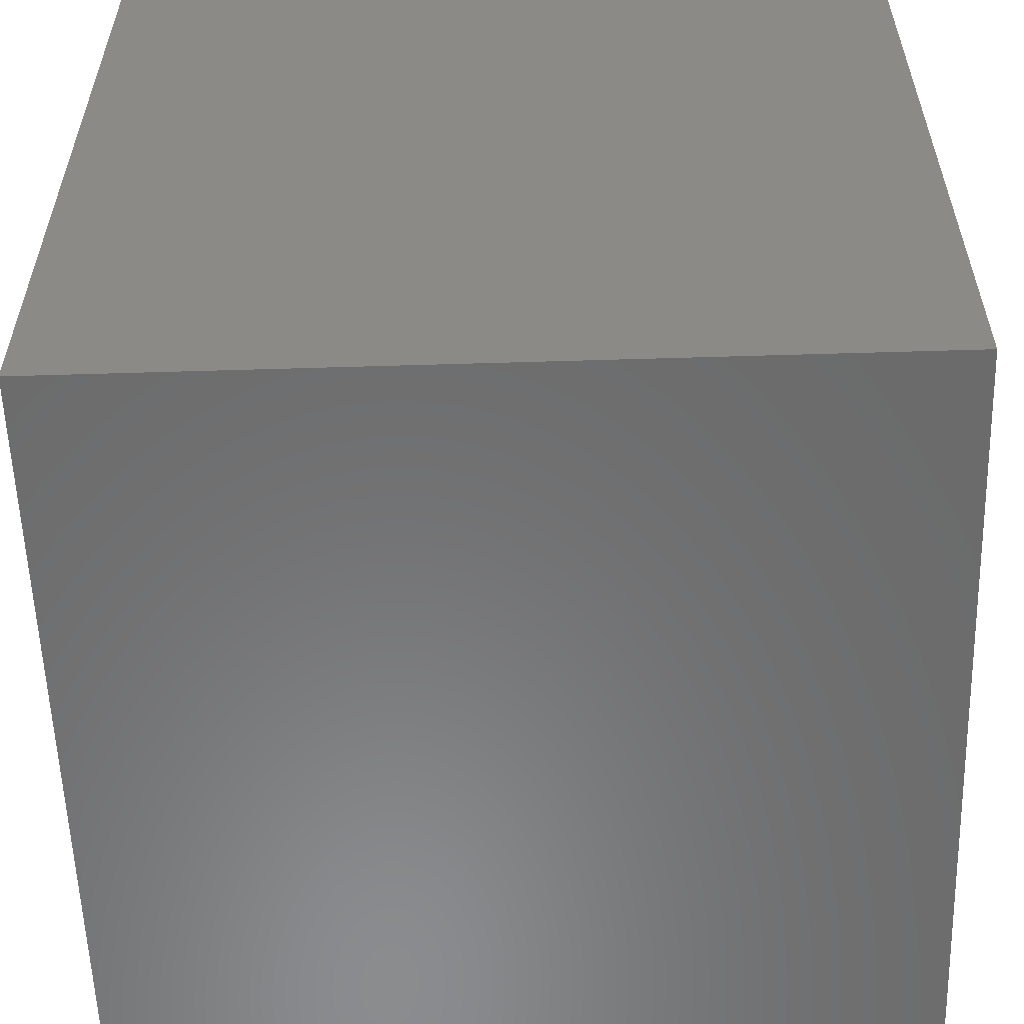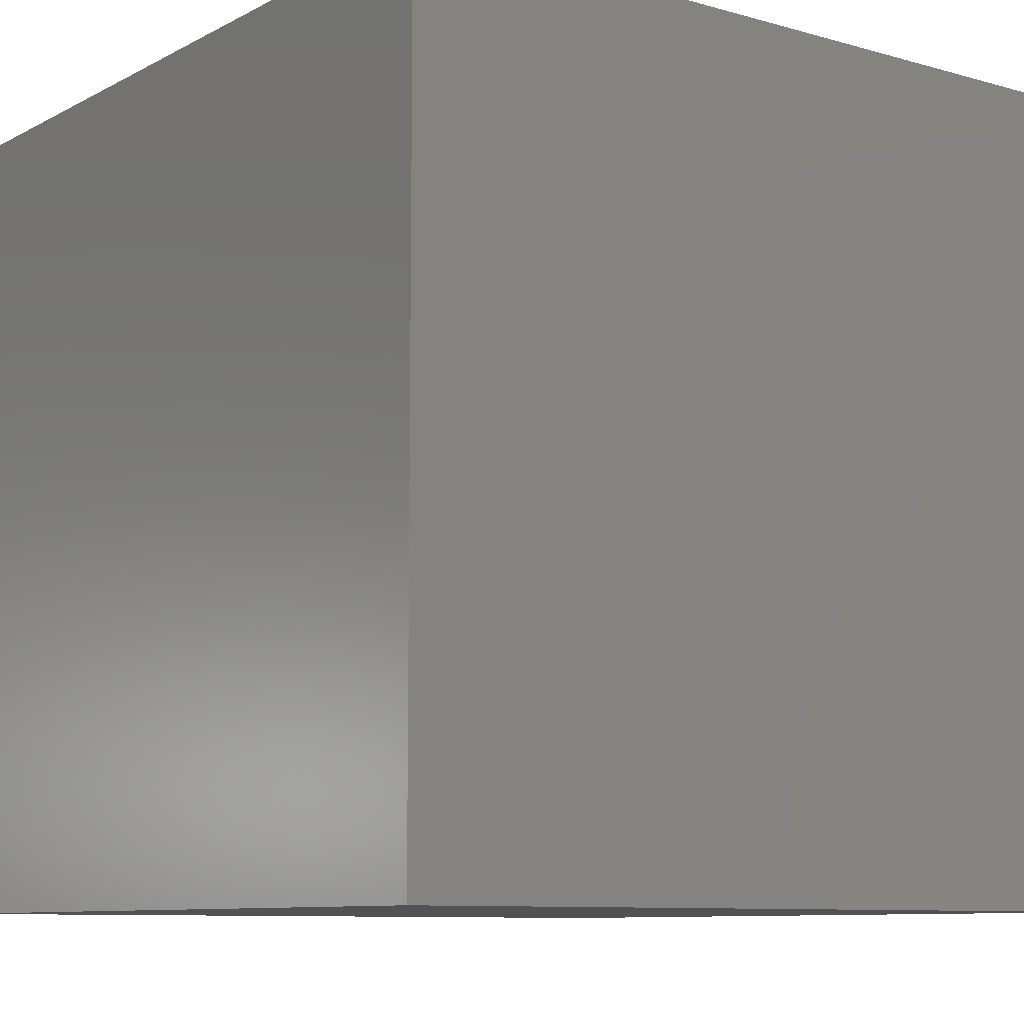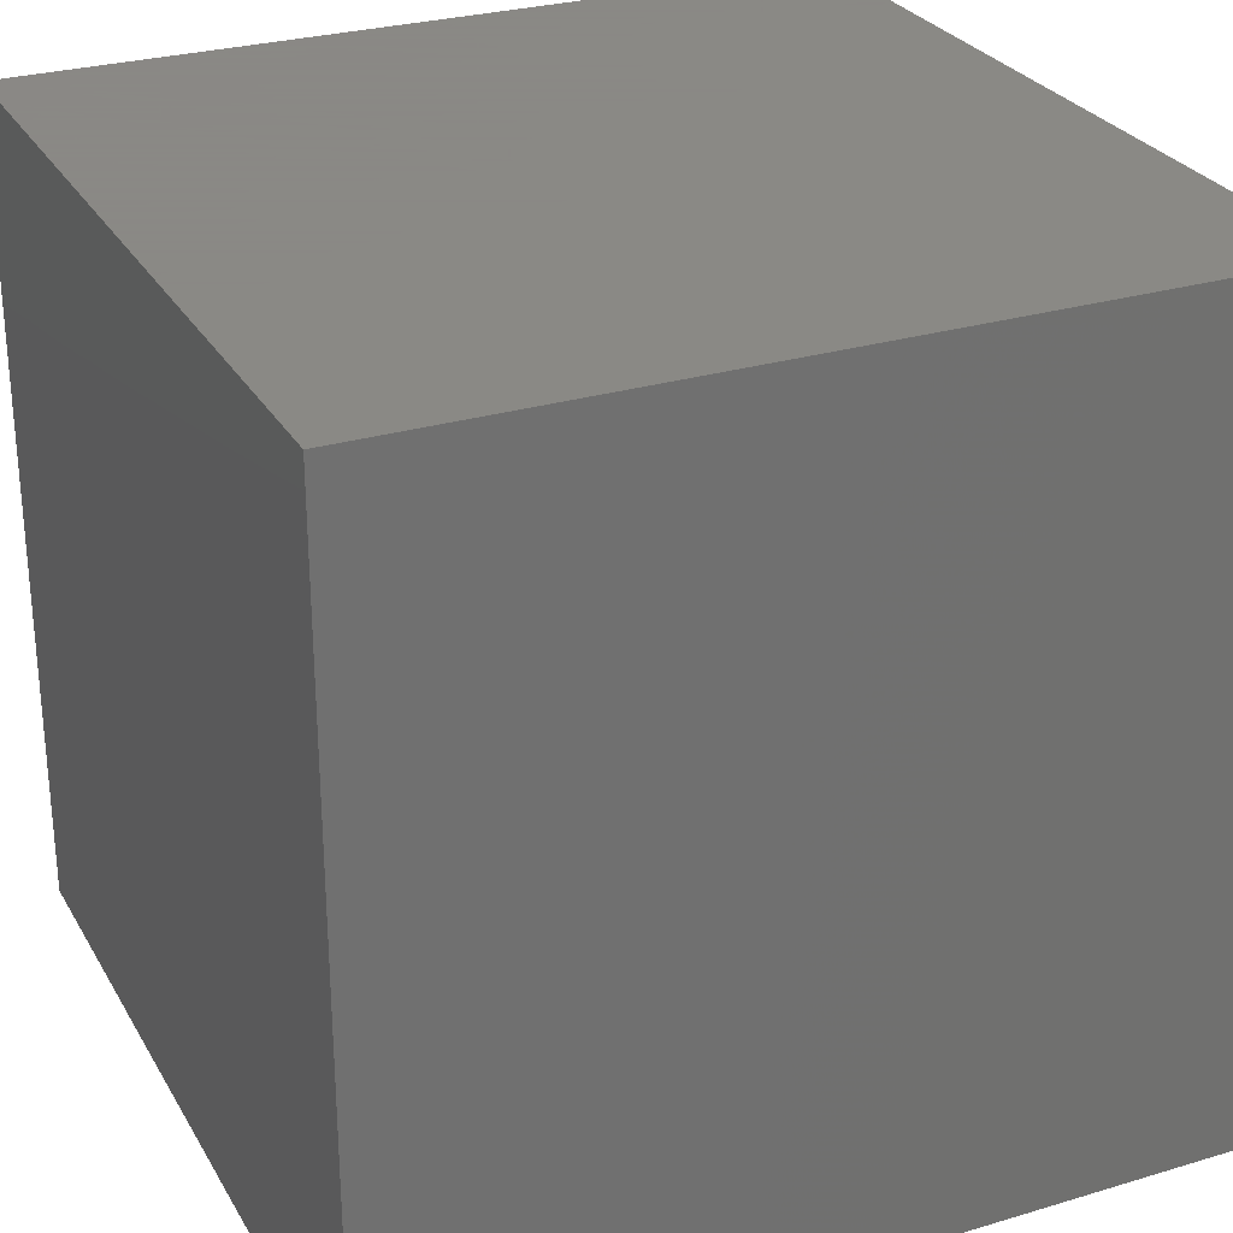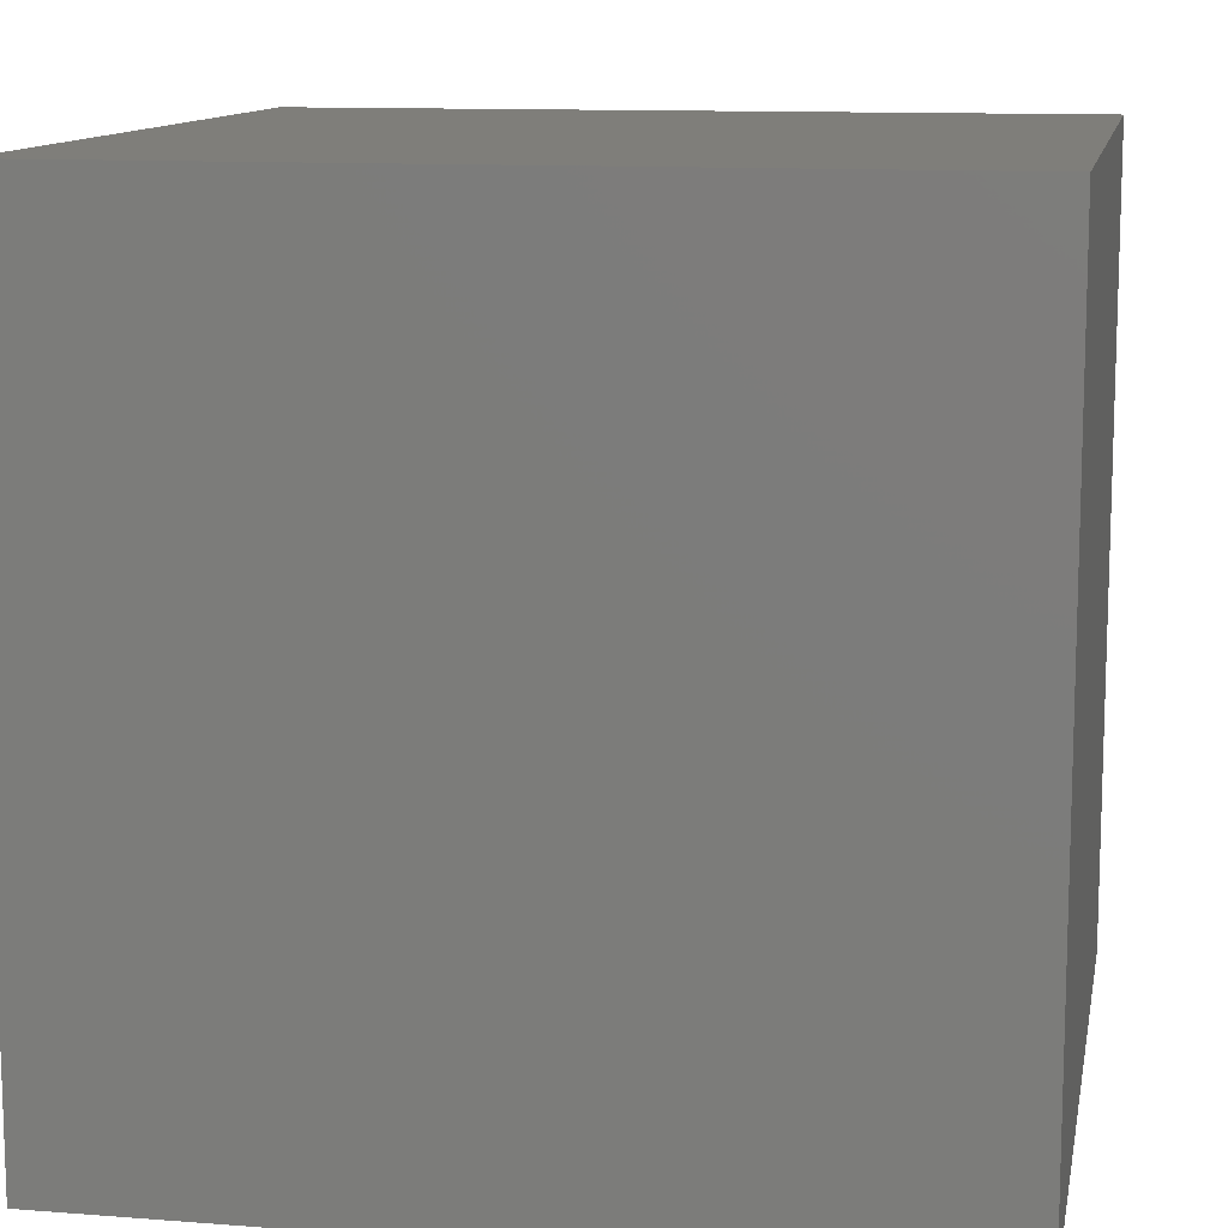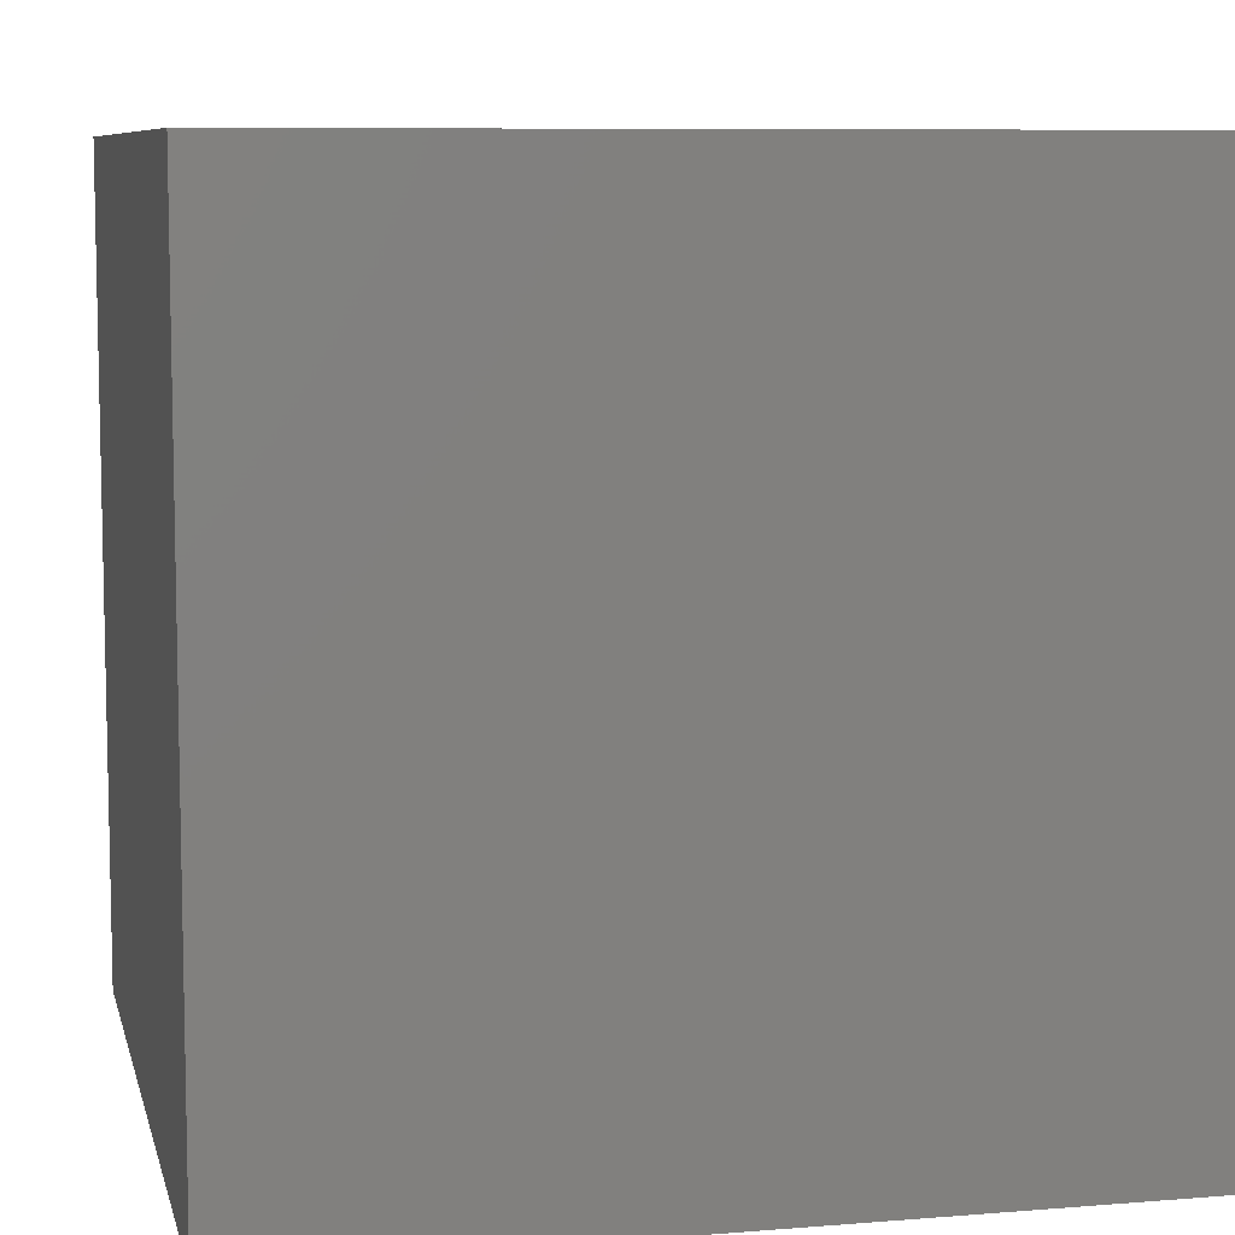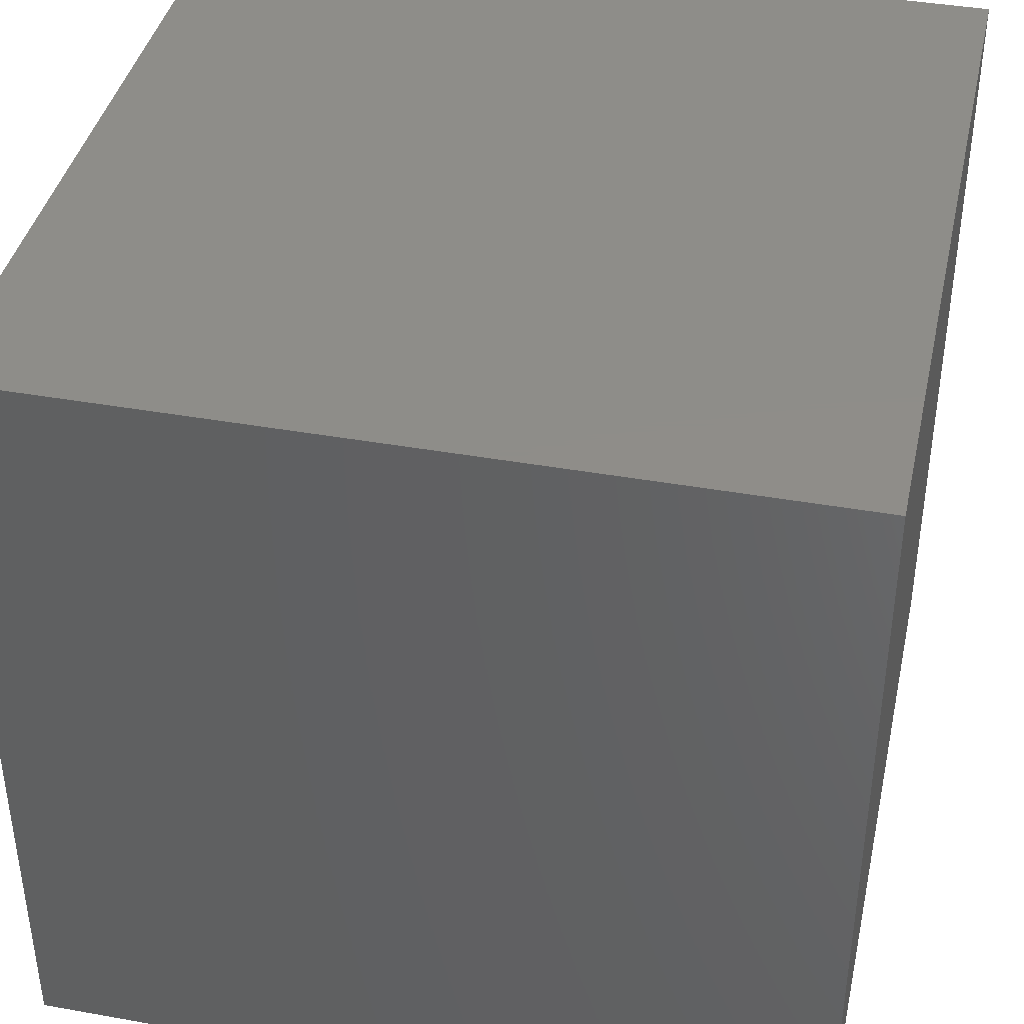
<metadata>
{"format":"stl","ext":"stl","renderer":"f3d","projection":"perspective","resolution":1024,"background":"white","views":[{"elev":-57.2,"azim":-88.2,"up":"+Z"},{"elev":-9.2,"azim":53.3,"up":"+Y"},{"elev":27.9,"azim":-24.5,"up":"+Y"},{"elev":11.7,"azim":100.5,"up":"+Z"},{"elev":8.1,"azim":77.3,"up":"+Y"},{"elev":40.3,"azim":102.4,"up":"+Y"}]}
</metadata>
<code>
# stl→obj: 8 verts, 12 faces
v -1 -1 -1
v -1 -1 1
v -1 1 1
v -1 1 -1
v 1 -1 -1
v 1 1 -1
v 1 1 1
v 1 -1 1
f 1 2 3
f 1 3 4
f 5 6 7
f 5 7 8
f 1 5 8
f 1 8 2
f 4 3 7
f 4 7 6
f 1 4 6
f 1 6 5
f 2 8 7
f 2 7 3

</code>
